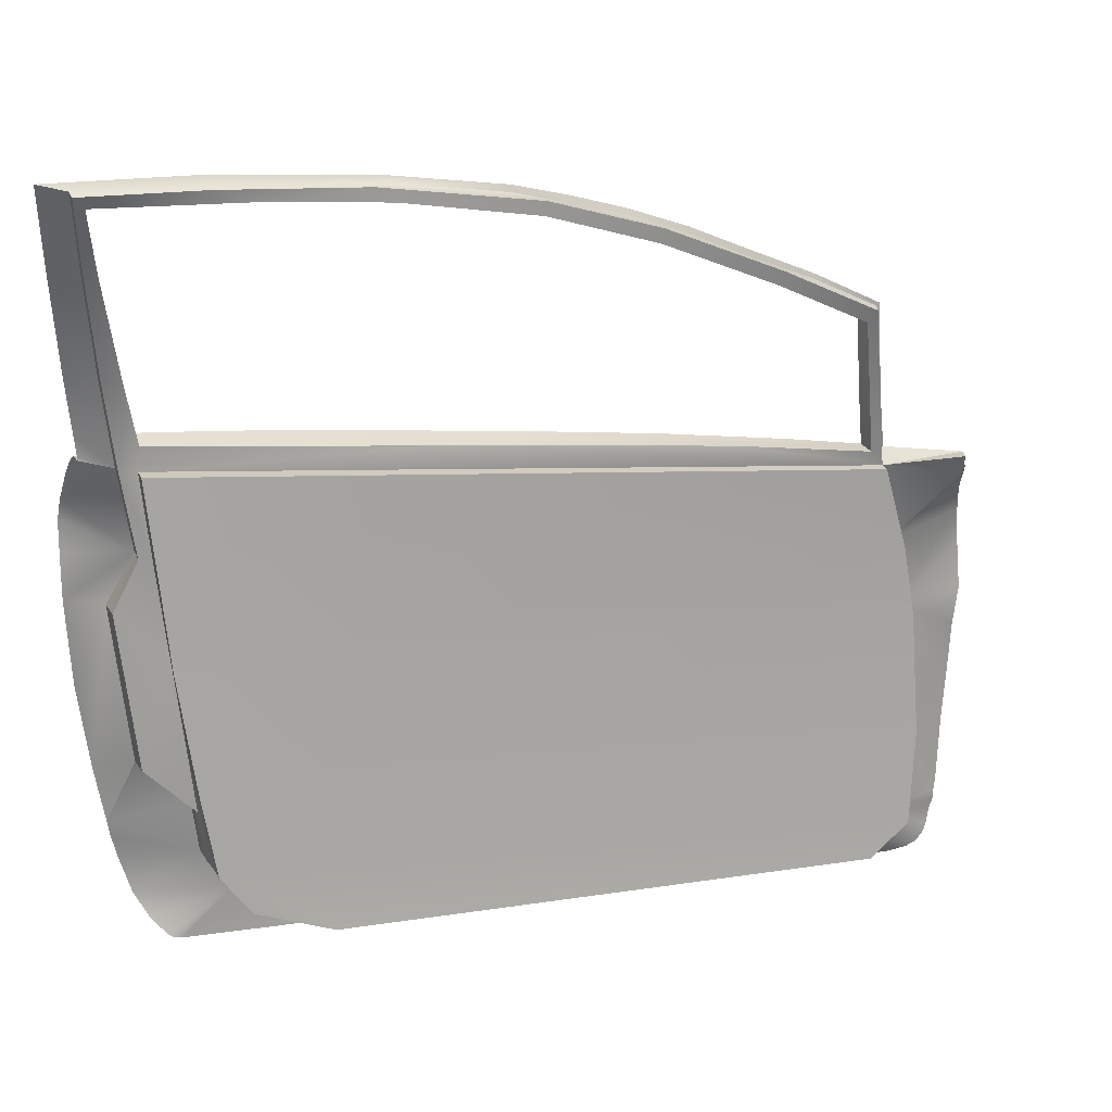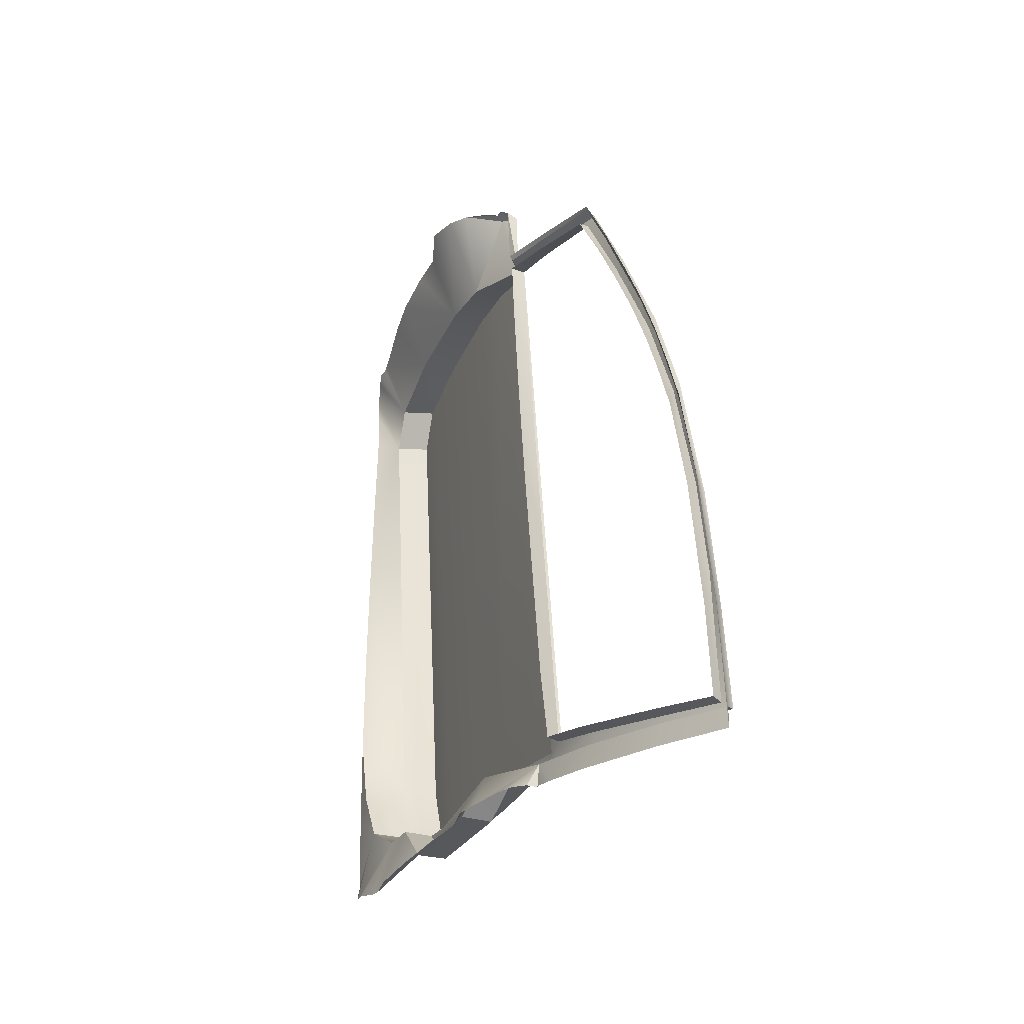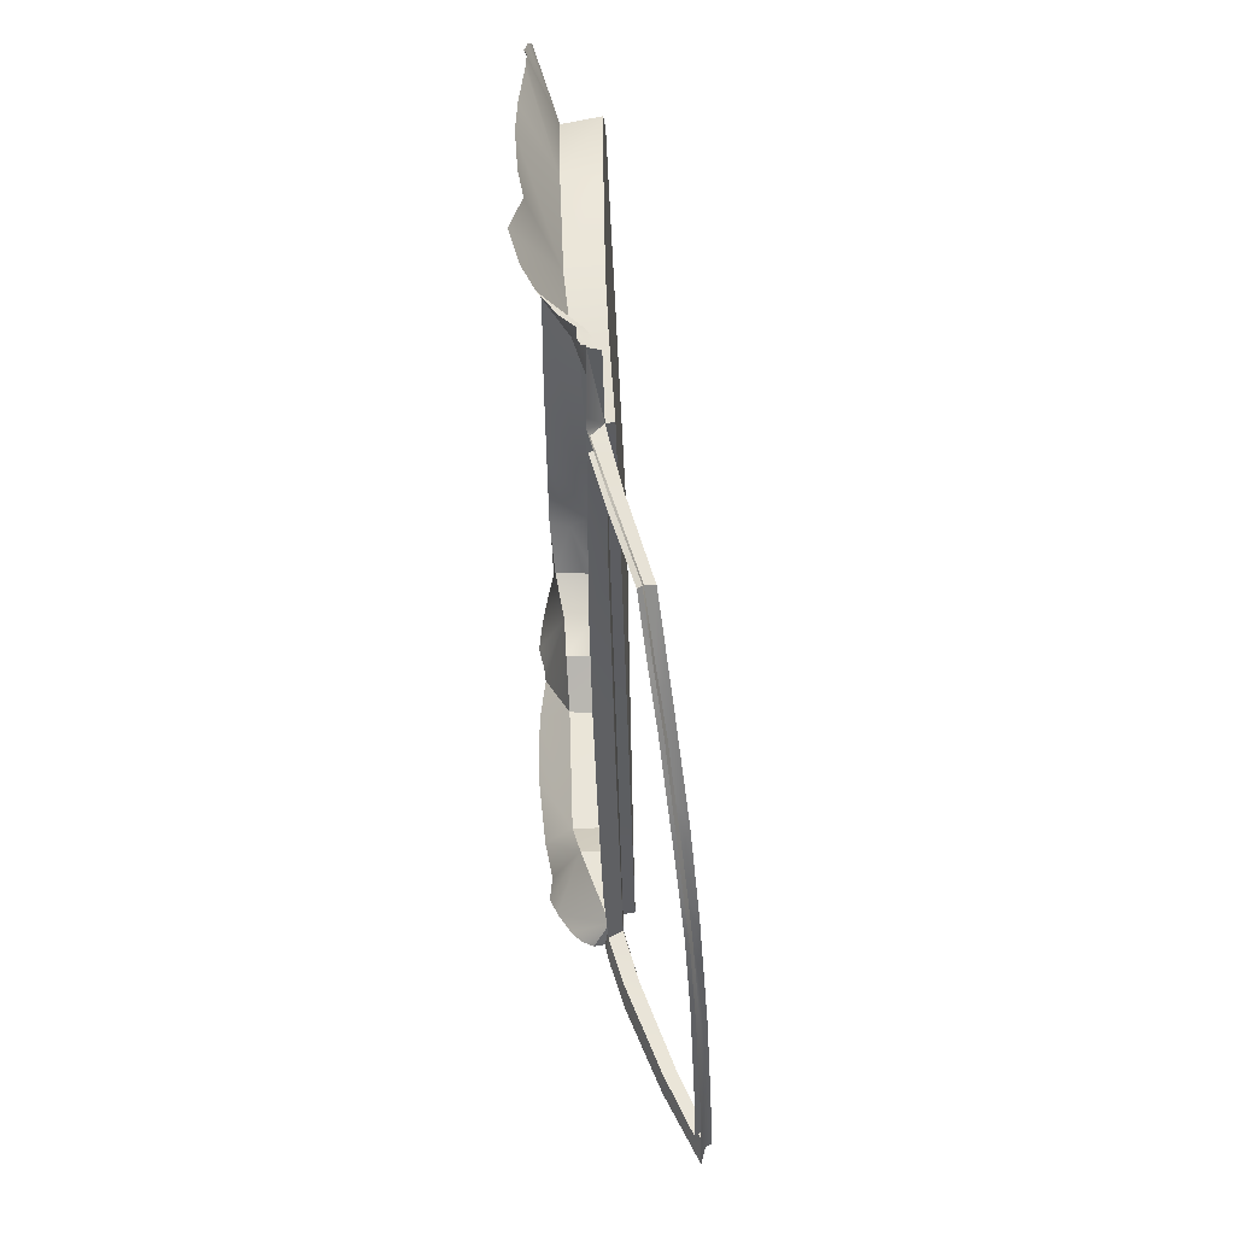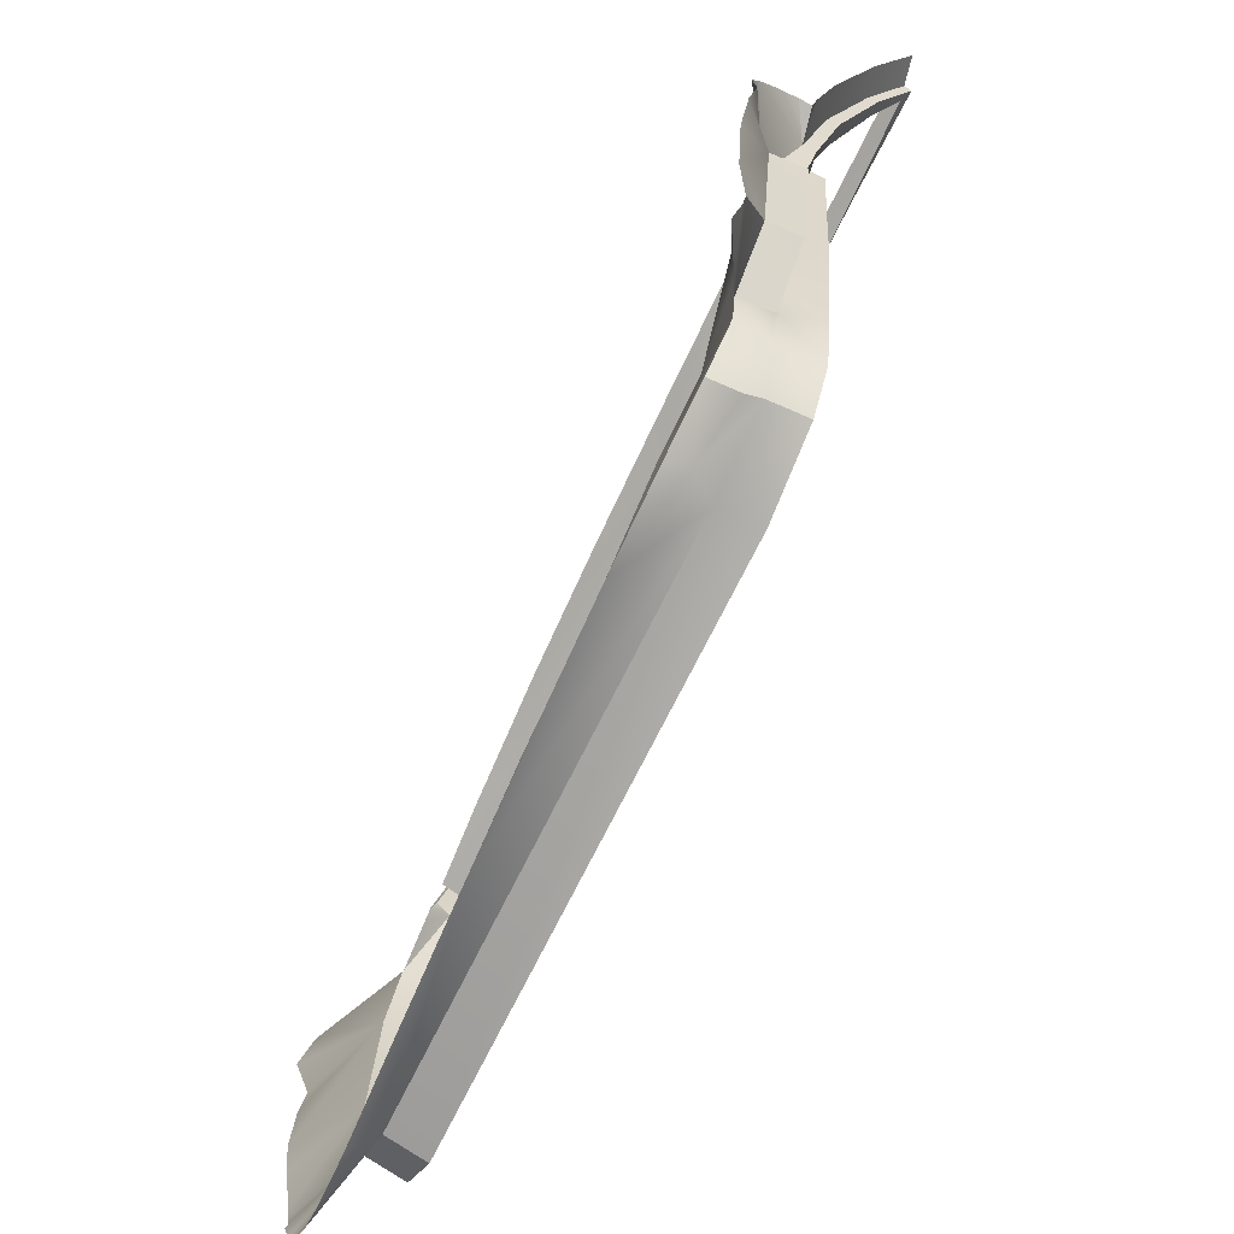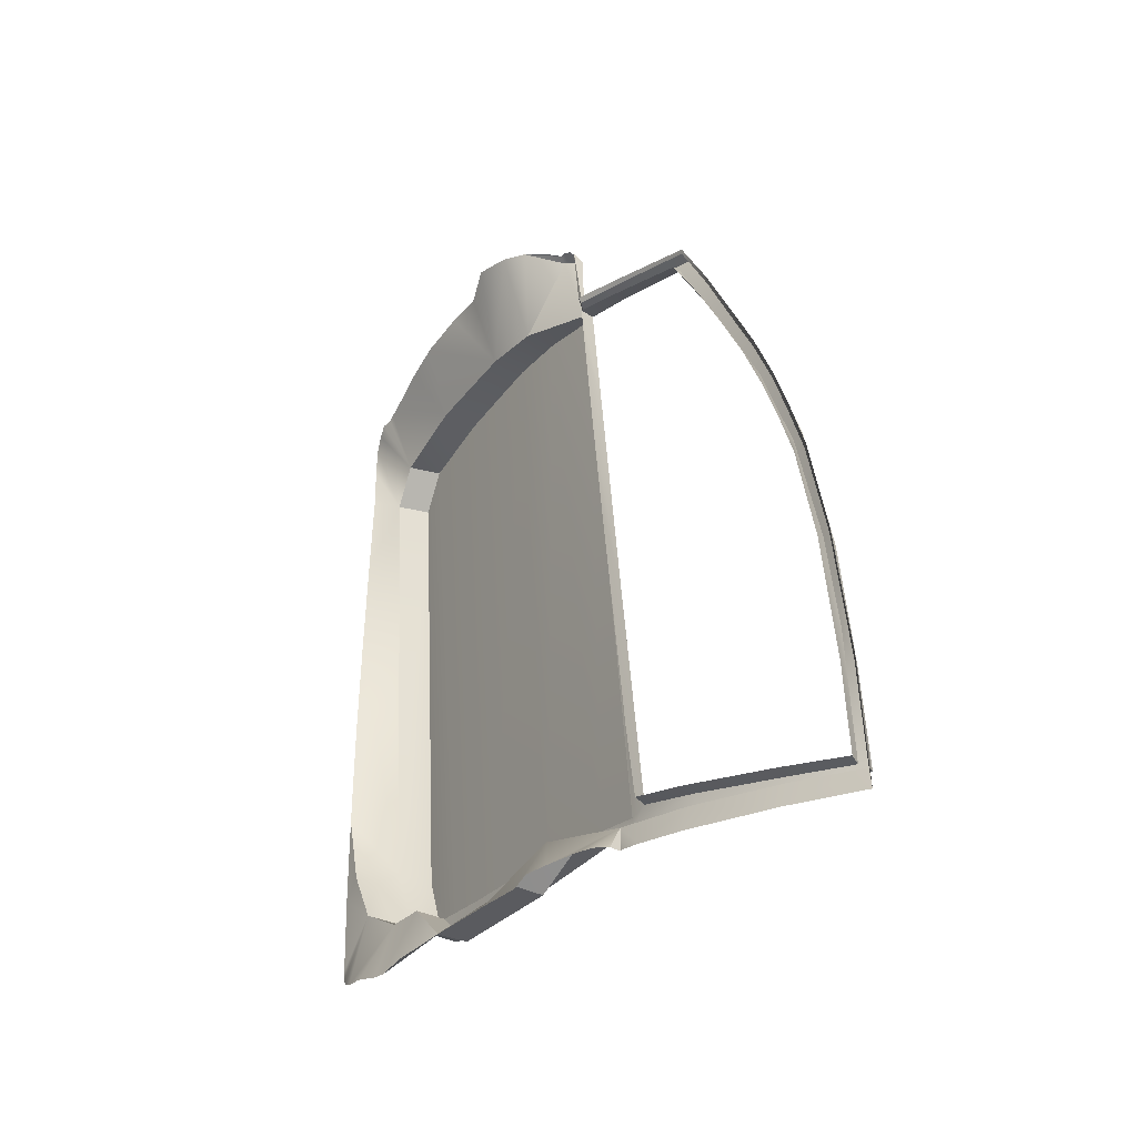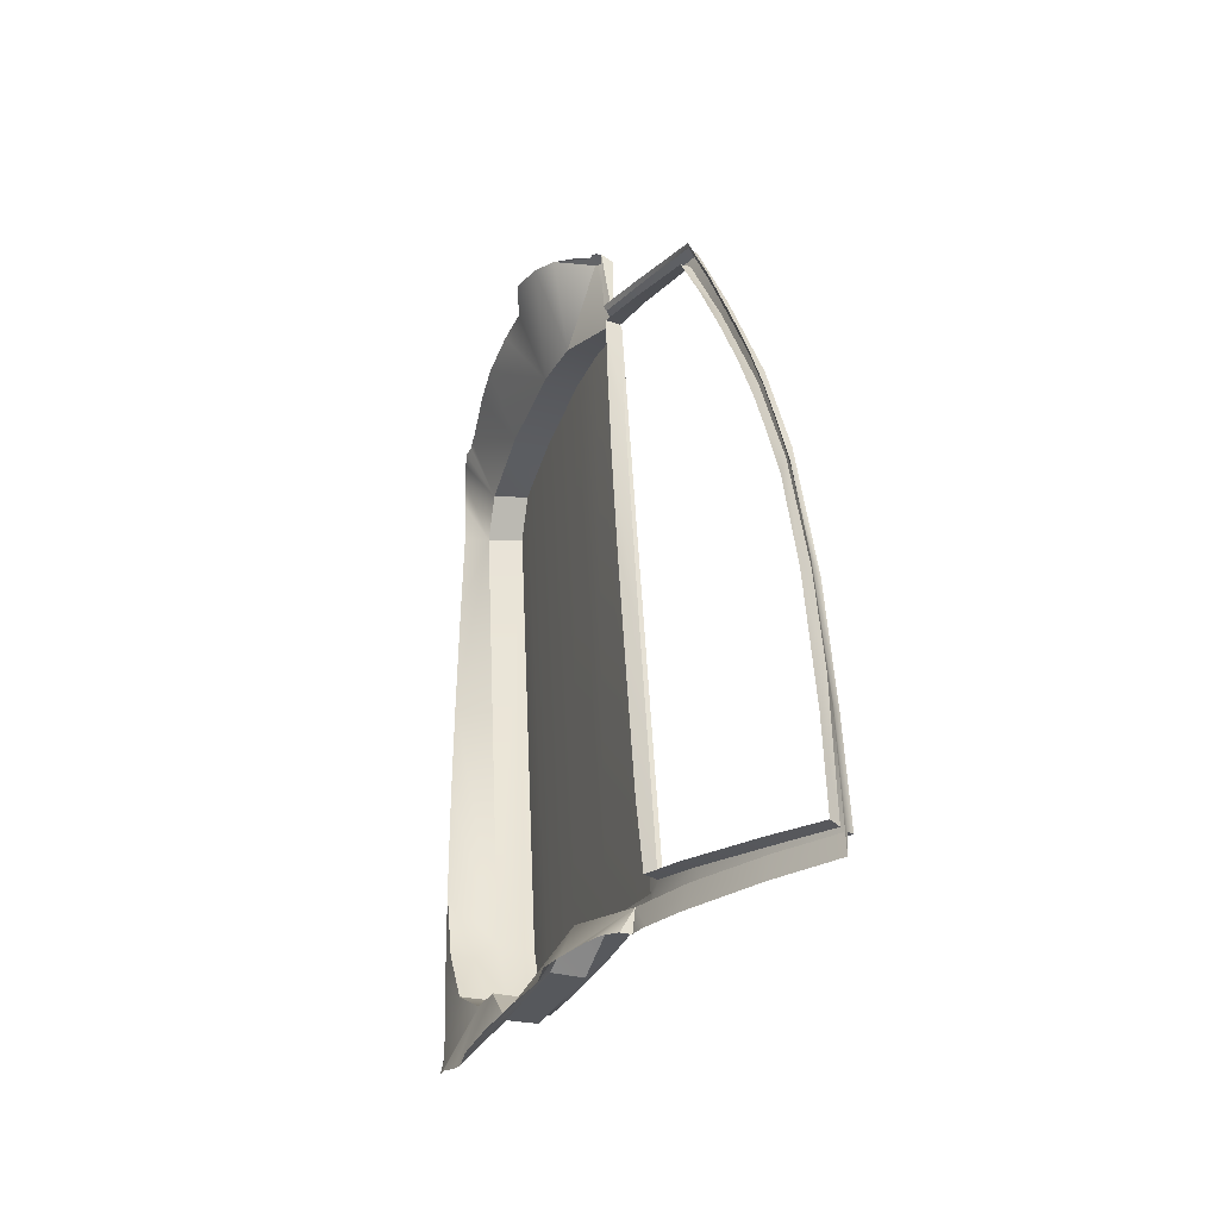
<metadata>
{"format":"obj","ext":"obj","renderer":"f3d","projection":"perspective","resolution":1024,"background":"white","views":[{"elev":15.0,"azim":-110.3,"up":"+Y"},{"elev":-35.1,"azim":160.0,"up":"+Z"},{"elev":51.0,"azim":179.0,"up":"+Z"},{"elev":-68.6,"azim":156.2,"up":"+Y"},{"elev":-39.6,"azim":149.2,"up":"+Z"},{"elev":-35.4,"azim":163.0,"up":"+Z"}]}
</metadata>
<code>
o door_l_interior_x0_door_fl.003
v -0.8979 -13.24 -42.94
v -0.8806 -11.94 -41.78
v -1.018 -13.02 -48.58
v -1.022 -13.08 -48.1
v -0.9187 -12.78 -48.96
v -0.567 -11.77 -49.84
v 0.07681 -8.311 -51.31
v -0.1903 -10.31 -50.65
v -1.815 -7.695 -47.14
v -0.2864 -6.855 -51.73
v -0.3994 -5.892 -51.93
v -1.923 -4.783 -47.58
v -2.11 -2.064 -50.54
v -2.24 6.899 -51.74
v 0.0402 -2.912 -52.49
v -0.3435 6.799 -53.68
v 0.09791 1.826 -53.23
v -0.8358 9.627 -53.8
v -2.777 9.78 -50.2
v -0.6495 11.28 -53.78
v -1.171 12.51 -53.69
v -2.085 14.08 -53.48
v -2.774 14.9 -53.34
v -3.602 15.33 -53.27
v -4.341 15.23 -53.22
v -4.65 14.74 -51.35
v -4.632 16.58 -53.39
v -4.343 15.38 -53.21
v -5.555 19.62 -53.9
v -7.878 25.36 -54.83
v -9.903 30.09 -47.21
v -10.2 29.98 -55.58
v -9.429 29.65 -38.08
v -8.959 28.85 -31.34
v -9.649 29.29 -38.1
v -8.593 28.08 -27.81
v -7.868 26.11 -21.05
v -8.262 27.26 -24.62
v -7.47 24.71 -17.47
v -7.608 24.34 -17.49
v -6.853 23.02 -13.06
v -4.792 15.71 -7.93
v -6.288 21.11 -8.804
v -4.563 15.69 -7.659
v -5.132 11.26 -7.367
v -4.736 -4.994 -4.599
v -4.735 2.323 -5.114
v -4.791 -10.64 -4.964
v -6.276 -11.62 -40.7
v -8.27 25.35 -53.24
v -5.947 19.61 -52.23
v -4.041 -1.97 -50.54
v -3.186 -10.4 -45.28
v -3.742 -7.695 -47.15
v -1.215 -10.43 -45.3
v -6.326 10.01 -49.8
v -6.342 14.53 -50.35
v -6.334 3.864 -49.09
v -4.691 9.759 -49.63
v -4.34 4.354 -48.88
v -6.334 -7.656 -47.1
v -6.334 -3.052 -47.98
v -4.044 -4.636 -47.54
v -6.334 -9.954 -45.31
v -4.114 -9.954 -45.31
v -4.957 -12.54 -7.471
v -4.86 6.45 -5.886
v -2.864 6.45 -5.886
v -10.44 29.59 -53.97
v -10.15 29.69 -47.13
v -9.133 28.47 -31.29
v -8.8 27.67 -27.8
v -8.464 26.9 -24.63
v -8.038 25.75 -21.06
v -7.885 23.43 -15.4
v -6.968 22.77 -13.18
v -6.381 20.96 -9.037
v -4.795 12.39 -7.584
v -3.786 12.32 -7.3
v -0.3226 7.194 0.002167
v -1.18 8.761 -0.4376
v -2.476 2.323 -5.114
v 0.2935 4.907 0.4463
v -0.4933 2.333 0.2333
v -0.1575 -0.02374 0.06803
v 0.03024 -3.49 -0.1052
v -0.09016 -6.229 -0.4238
v -2.31 -4.994 -4.599
v -0.4548 -9.769 -0.8264
v -2.31 -10.63 -5.505
v -0.4943 -10.58 -0.9474
v -0.5388 -11.12 -1.021
v -0.3641 -11.79 -1.149
v -0.6994 -13.19 -1.74
v -0.5628 -12.72 -1.426
v -0.8067 -13.62 -2.208
v -0.976 -13.98 -4.251
v -0.9126 -13.86 -2.984
v -2.468 -12.53 -8.011
v -0.9155 -13.8 -13.78
v -1.03 -13.93 -7.193
v -0.8155 -13.64 -21.72
v -0.767 -13.5 -29.26
v -0.8035 -13.36 -36.61
v -3.812 -11.62 -40.7
v -2.323 -11.74 -41.87
v -4.139 -7.656 -47.1
v -4.148 -1.005 -48.13
v -3.858 -4.732 -47.61
v -4.572 9.783 -50.35
v -4.258 6.905 -51.76
v -5.424 14.74 -51.35
v -5.536 14.66 -50.36
v -6.502 19.32 -51.07
v -8.849 25.34 -53.24
v -6.626 19.61 -52.23
v -10.46 28.74 -53.26
v -10.56 29.41 -47.18
v -10.87 29.36 -53.93
v -10.33 28.7 -44.34
v -10.13 29.16 -38.87
v -10 28.33 -37.68
v -9.476 27.99 -29.54
v -8.841 26.22 -22.86
v -8.712 25.4 -22.95
v -7.037 20.81 -9.269
v -6.775 20.13 -9.744
v -5.454 15.41 -8.768
v -5.508 15.5 -8.162
v -4.579 11.38 -7.364
v -5.067 14.65 -33.55
v -5.484 19.5 -51.02
v -7.869 25.35 -52.37
v -9.749 29.2 -53.22
v -8.783 25.12 -52.47
v -9.567 29.23 -47.23
v -9.149 28.85 -38.28
v -8.69 28.02 -31.49
v -9.4 27.22 -29.67
v -8.328 27.24 -28.05
v -8.002 26.41 -24.95
v -7.576 25.27 -21.4
v -7.146 23.88 -17.84
v -7.722 22.68 -15.72
v -6.568 22.25 -13.84
v -4.606 15.87 -9.042
v -4.73 12.28 -8.192
v -6.042 20.4 -10.01
v -4.556 16.49 -50.33
v -4.238 16.19 -45.52
v -5.516 15.98 -50.23
v -3.973 15.55 -37.41
v -3.727 14.78 -28.46
v -3.595 14.05 -20.77
v -4.7 13.26 -16.76
v -3.671 12.53 -8.324
v -3.591 13.15 -13.01
v -3.608 12.15 -6.128
v -3.593 12.25 -6.863
v -3.656 11.55 -1.658
v -4.458 11.45 -1.954
v -3.615 11.39 -1.598
v -3.62 10.34 -1.526
v -3.168 10.54 -1.207
v -2.244 9.935 -0.9154
v -3.178 11.16 -1.425
v -3.396 11.48 -1.55
f 57 45 130
f 130 113 57
f 1 104 2
f 55 1 2
f 4 1 55
f 3 4 55
f 5 3 55
f 6 5 55
f 8 6 55
f 8 55 9
f 7 8 9
f 7 9 10
f 11 10 9
f 11 9 12
f 11 12 13
f 15 11 13
f 15 13 14
f 14 17 15
f 16 17 14
f 16 14 19
f 19 18 16
f 20 18 19
f 20 19 21
f 21 19 26
f 26 22 21
f 26 23 22
f 24 23 26
f 26 25 24
f 28 25 26
f 27 28 26
f 27 26 51
f 51 29 27
f 30 29 51
f 51 50 30
f 30 50 69
f 69 32 30
f 31 32 69
f 69 70 31
f 33 31 70
f 70 35 33
f 34 33 35
f 35 71 34
f 36 34 71
f 71 72 36
f 38 36 72
f 72 73 38
f 37 38 73
f 73 74 37
f 39 37 74
f 74 40 39
f 41 39 40
f 40 76 41
f 41 76 77
f 77 43 41
f 43 77 42
f 42 44 43
f 44 42 79
f 79 159 44
f 45 57 56
f 56 67 45
f 67 56 58
f 58 47 67
f 47 58 62
f 62 46 47
f 46 62 61
f 61 48 46
f 49 66 48
f 48 61 49
f 49 61 64
f 115 119 69
f 69 50 115
f 116 115 50
f 50 51 116
f 112 116 51
f 51 26 112
f 110 112 26
f 26 19 110
f 111 110 19
f 19 14 111
f 52 111 14
f 14 13 52
f 109 52 13
f 13 12 109
f 54 109 12
f 12 9 54
f 54 9 55
f 55 53 54
f 106 53 55
f 55 2 106
f 2 104 106
f 56 57 113
f 113 59 56
f 58 56 59
f 59 60 58
f 58 60 108
f 108 62 58
f 63 62 108
f 63 61 62
f 107 61 63
f 64 61 107
f 107 65 64
f 49 64 65
f 65 105 49
f 66 49 105
f 105 99 66
f 48 66 99
f 99 90 48
f 48 90 88
f 88 46 48
f 46 88 82
f 82 47 46
f 47 82 68
f 68 67 47
f 67 68 130
f 130 45 67
f 69 119 70
f 70 119 118
f 70 118 35
f 118 121 35
f 71 35 121
f 121 123 71
f 71 123 72
f 73 72 123
f 123 124 73
f 73 124 74
f 74 124 75
f 75 40 74
f 40 75 76
f 76 75 126
f 126 77 76
f 77 126 129
f 129 42 77
f 42 129 78
f 78 79 42
f 79 78 130
f 163 161 130
f 130 68 163
f 81 163 68
f 80 81 68
f 80 68 82
f 82 83 80
f 83 82 84
f 85 84 82
f 86 85 82
f 82 88 86
f 87 86 88
f 89 87 88
f 91 89 88
f 91 88 90
f 90 92 91
f 93 92 90
f 95 93 90
f 94 95 90
f 96 94 90
f 90 99 96
f 98 96 99
f 97 98 99
f 101 97 99
f 100 101 99
f 102 100 99
f 99 105 102
f 103 102 105
f 104 103 105
f 104 105 106
f 105 65 106
f 53 106 65
f 54 53 65
f 65 107 54
f 54 107 63
f 63 109 54
f 109 63 108
f 108 52 109
f 52 108 60
f 60 111 52
f 111 60 59
f 59 110 111
f 112 110 59
f 59 113 112
f 113 151 112
f 112 151 114
f 114 116 112
f 116 114 135
f 135 115 116
f 115 135 117
f 117 119 115
f 118 119 117
f 117 120 118
f 121 118 120
f 120 122 121
f 123 121 122
f 122 139 123
f 124 123 139
f 139 125 124
f 75 124 125
f 125 144 75
f 75 144 127
f 127 126 75
f 129 126 127
f 127 128 129
f 129 128 147
f 147 78 129
f 78 147 130
f 147 155 130
f 130 155 131
f 131 113 130
f 131 151 113
f 114 151 149
f 149 132 114
f 135 114 132
f 132 133 135
f 135 133 134
f 134 117 135
f 117 134 136
f 120 117 136
f 120 136 137
f 122 120 137
f 139 122 137
f 137 138 139
f 139 138 140
f 125 139 140
f 140 141 125
f 142 125 141
f 125 142 143
f 143 144 125
f 145 144 143
f 144 145 148
f 148 127 144
f 146 156 147
f 147 128 146
f 148 146 128
f 128 127 148
f 151 150 149
f 152 150 151
f 151 131 152
f 131 153 152
f 154 153 131
f 131 155 154
f 155 157 154
f 156 157 155
f 155 147 156
f 159 79 130
f 130 158 159
f 160 158 130
f 130 161 160
f 162 160 161
f 161 163 162
f 164 162 163
f 81 164 163
f 164 81 165
f 167 162 164
f 164 166 167

</code>
